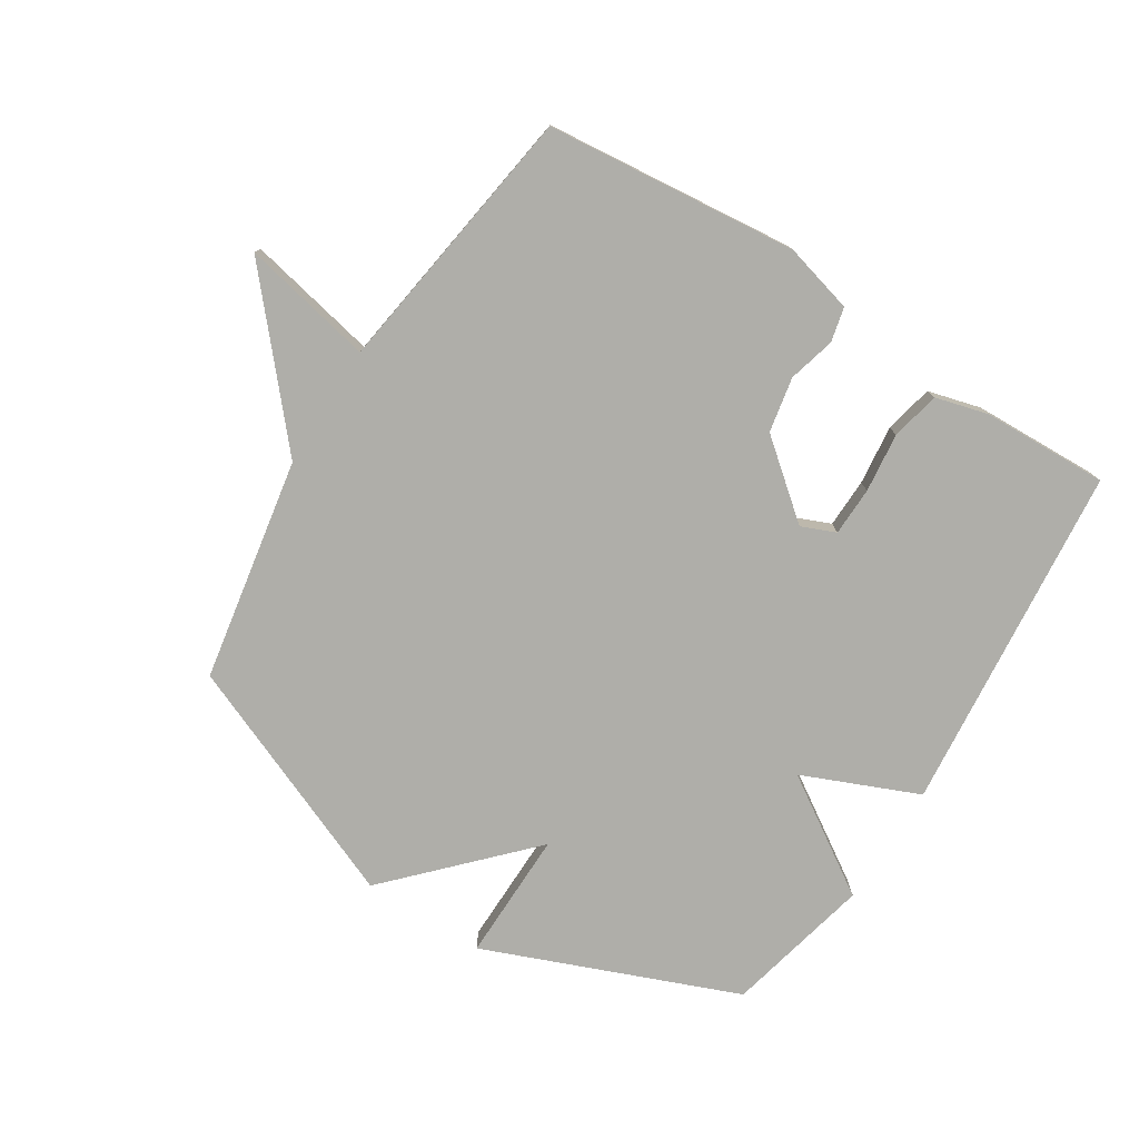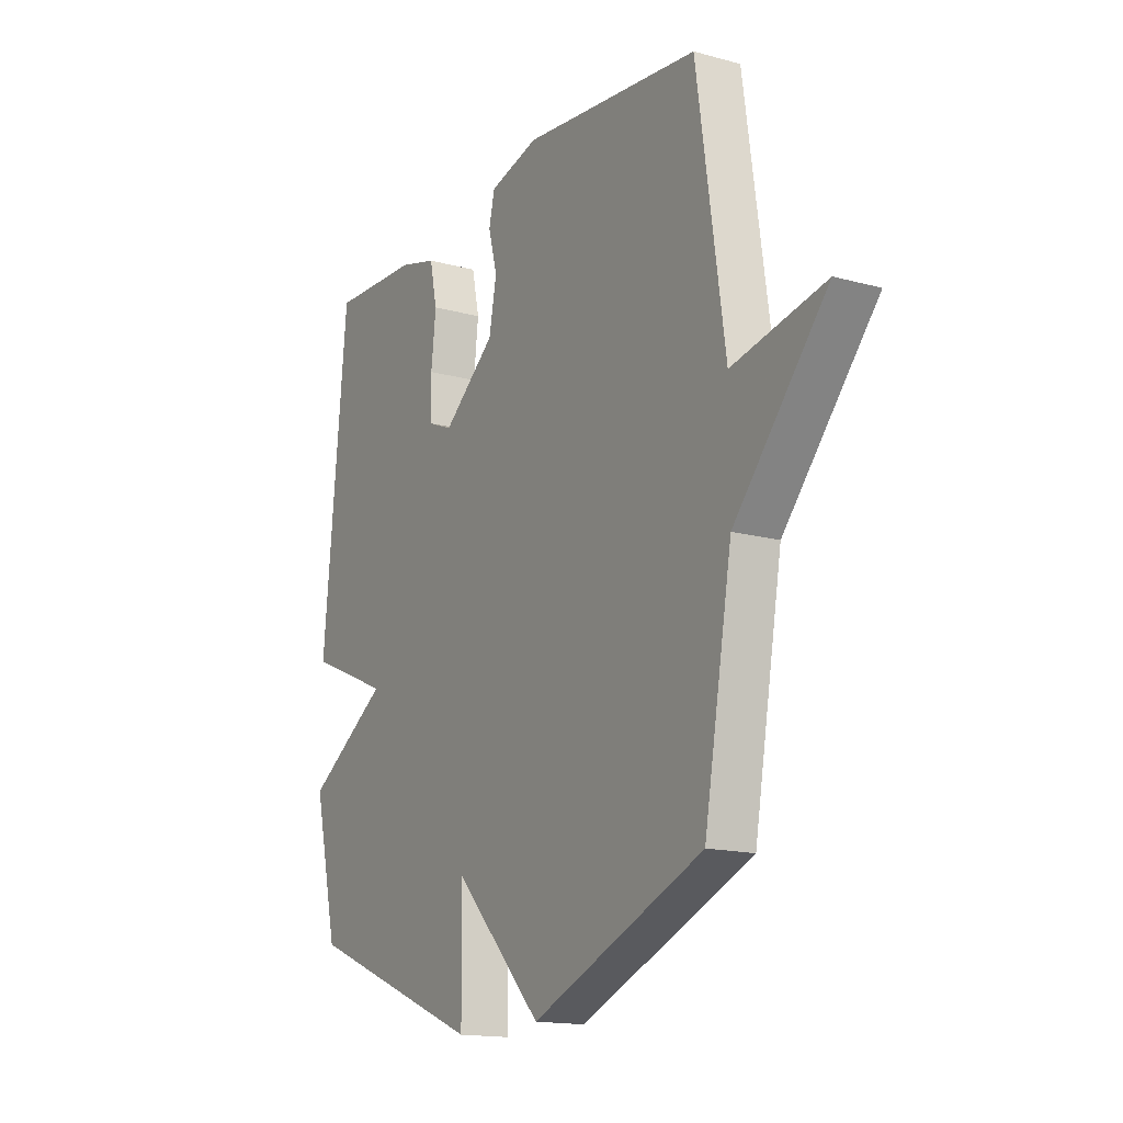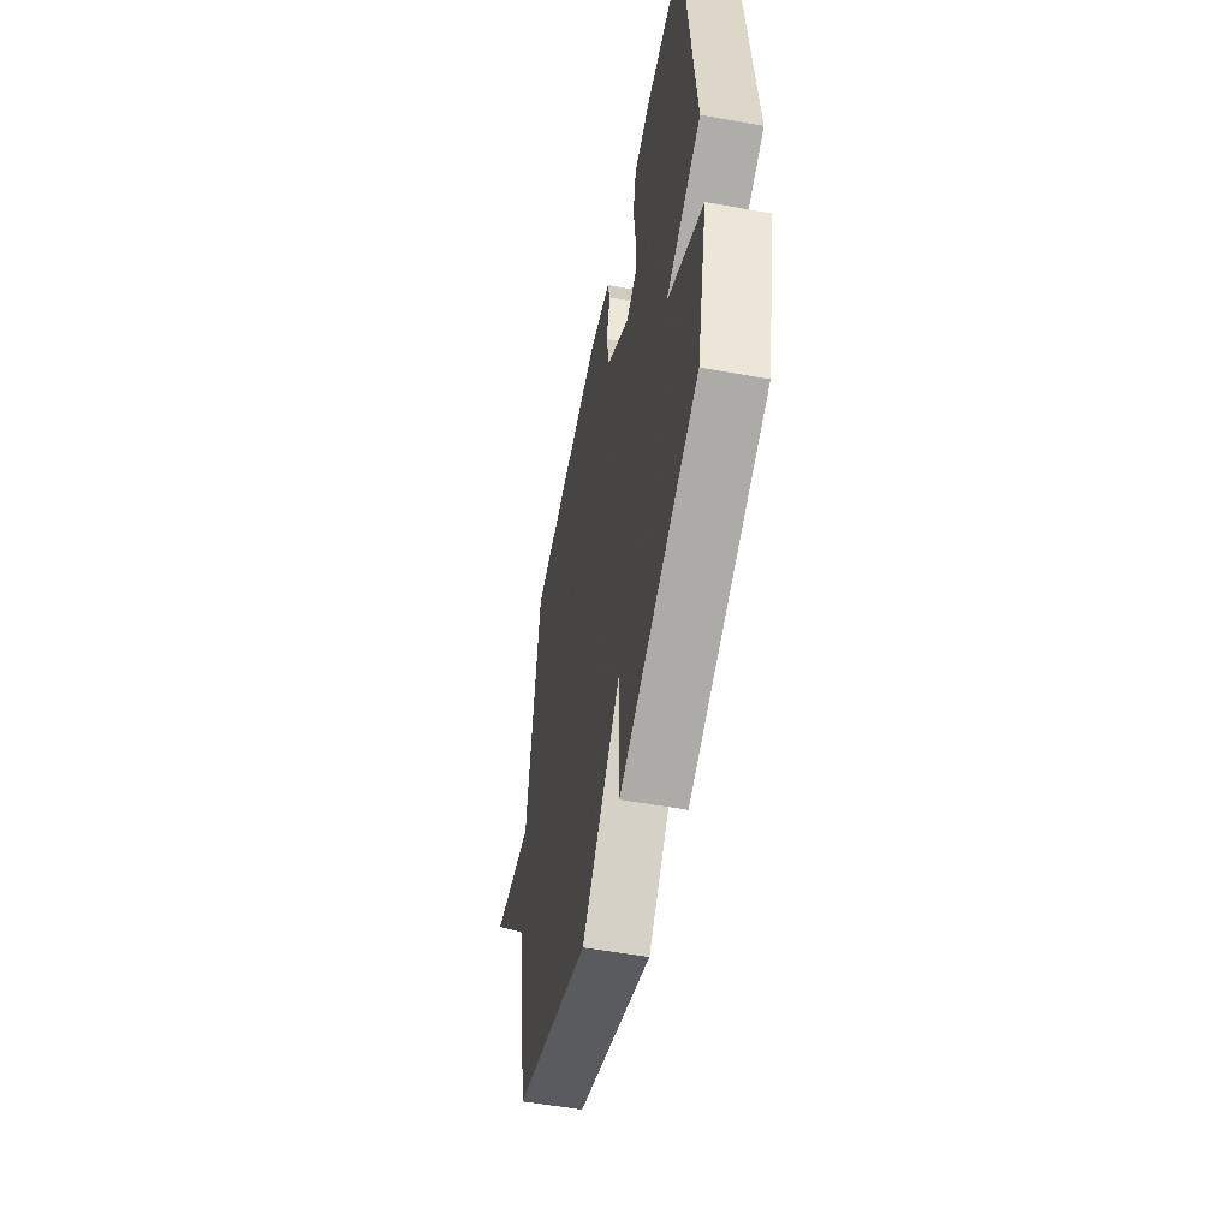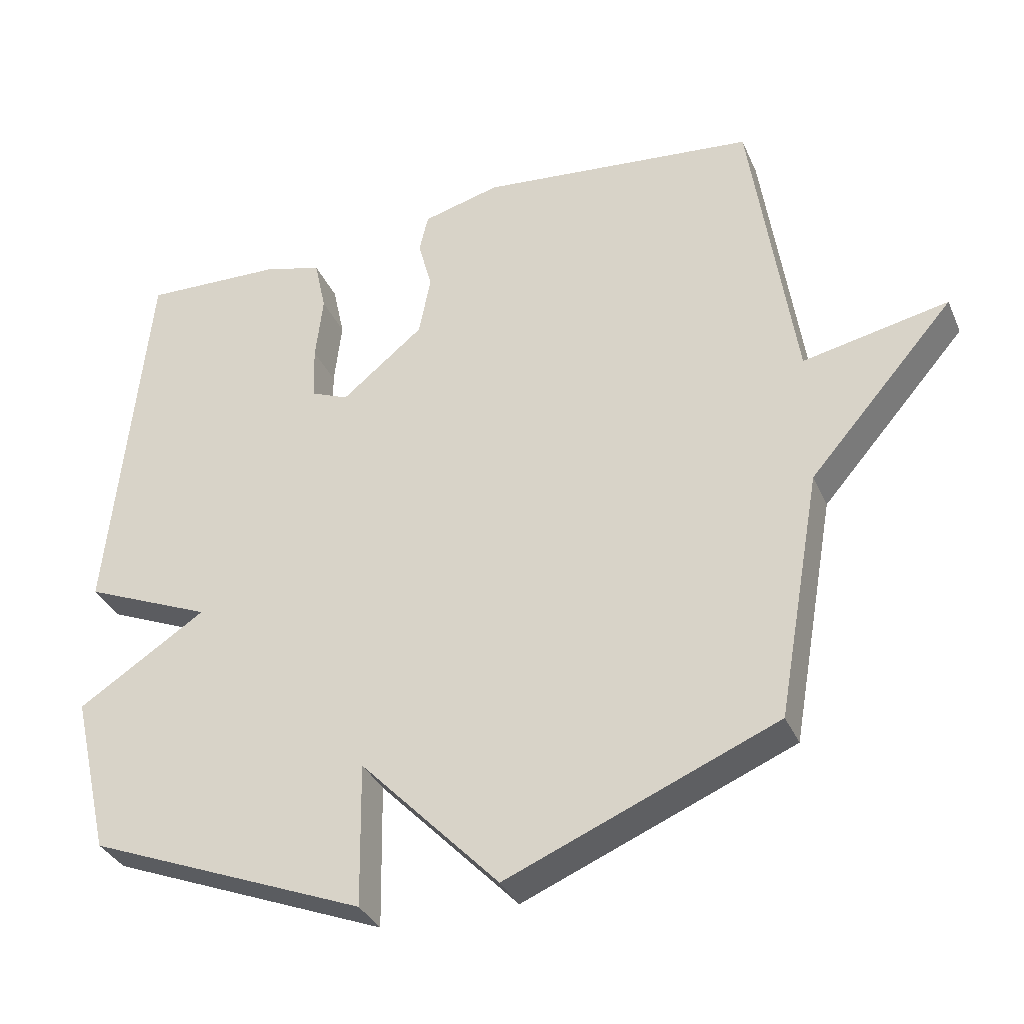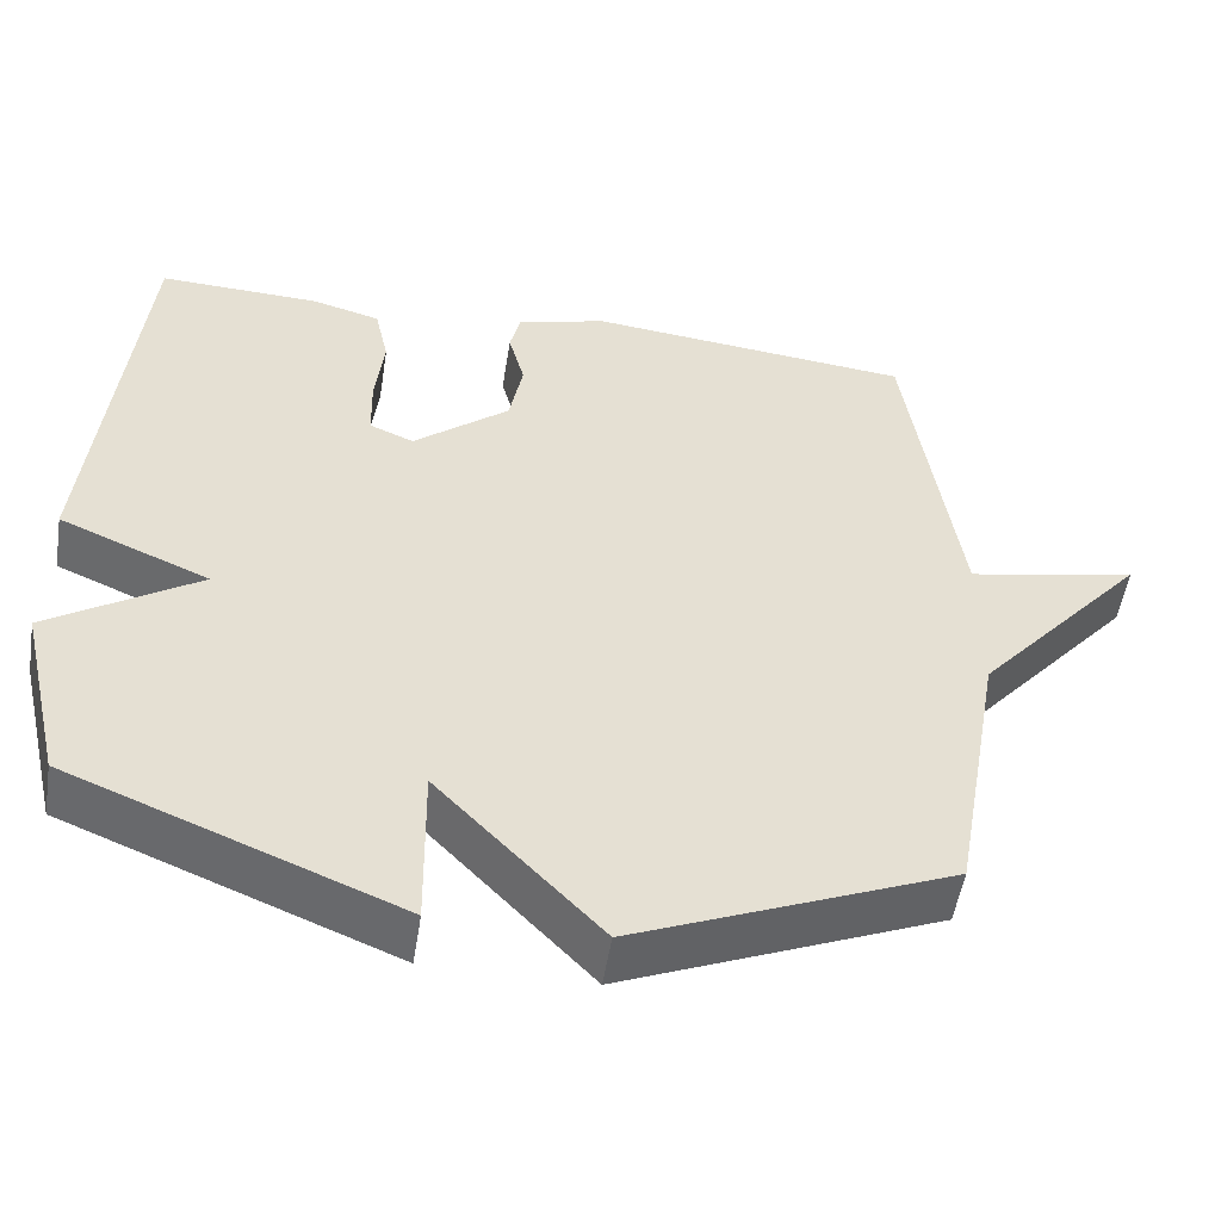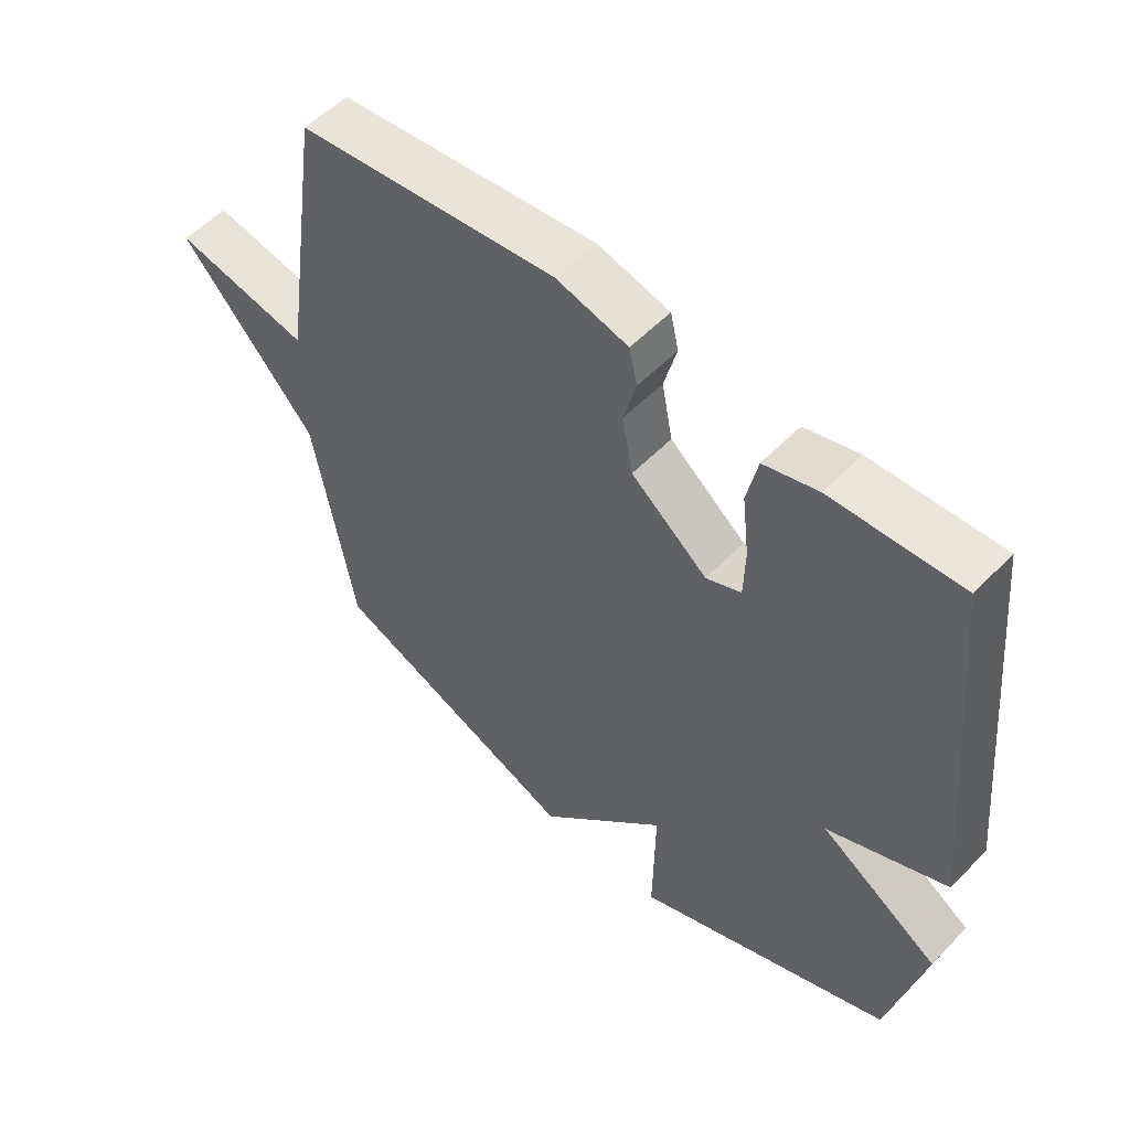
<metadata>
{"format":"obj","ext":"obj","renderer":"f3d","projection":"perspective","resolution":1024,"background":"white","views":[{"elev":-77.5,"azim":-32.3,"up":"+Y"},{"elev":-15.5,"azim":-120.0,"up":"+Z"},{"elev":-54.4,"azim":79.2,"up":"+Z"},{"elev":-34.3,"azim":-158.6,"up":"+Z"},{"elev":-52.4,"azim":171.0,"up":"+Z"},{"elev":54.3,"azim":42.7,"up":"+Z"}]}
</metadata>
<code>
v -0.5 0.07 -0.5
v -0.564 0.07 -0.139
v -0.776 0.07 0.105
v -0.564 0.07 0.061
v -0.5 0.07 0.5
v -0.094 0.07 0.541
v 0.019 0.07 0.511
v 0.032 0.07 0.455
v 0.012 0.07 0.38
v 0.029 0.07 0.291
v 0.149 0.07 0.193
v 0.204 0.07 0.216
v 0.206 0.07 0.295
v 0.195 0.07 0.391
v 0.212 0.07 0.47
v 0.297 0.07 0.493
v 0.5 0.07 0.5
v 0.555 0.07 -0.064
v 0.368 0.07 -0.143
v 0.555 0.07 -0.264
v 0.5 0.07 -0.5
v 0.093 0.07 -0.663
v 0.096 0.07 -0.452
v -0.107 0.07 -0.663
v -0.5 0 -0.5
v -0.564 0 -0.139
v -0.776 0 0.105
v -0.564 0 0.061
v -0.5 0 0.5
v -0.094 0 0.541
v 0.019 0 0.511
v 0.032 0 0.455
v 0.012 0 0.38
v 0.029 0 0.291
v 0.149 0 0.193
v 0.204 0 0.216
v 0.206 0 0.295
v 0.195 0 0.391
v 0.212 0 0.47
v 0.297 0 0.493
v 0.5 0 0.5
v 0.555 0 -0.064
v 0.368 0 -0.143
v 0.555 0 -0.264
v 0.5 0 -0.5
v 0.093 0 -0.663
v 0.096 0 -0.452
v -0.107 0 -0.663
f 23 24 1 2
f 21 22 23
f 20 21 23
f 19 20 23
f 2 3 4
f 23 2 4
f 19 23 4
f 17 18 19
f 16 17 19
f 15 16 19
f 14 15 19
f 13 14 19
f 12 13 19
f 11 12 19
f 19 4 5
f 11 19 5
f 10 11 5
f 9 10 5 6
f 6 7 8 9
f 26 25 48 47
f 47 46 45
f 47 45 44
f 47 44 43
f 28 27 26
f 28 26 47
f 28 47 43
f 43 42 41
f 43 41 40
f 43 40 39
f 43 39 38
f 43 38 37
f 43 37 36
f 43 36 35
f 29 28 43
f 29 43 35
f 29 35 34
f 30 29 34 33
f 33 32 31 30
f 1 25 26 2
f 2 26 27 3
f 3 27 28 4
f 4 28 29 5
f 5 29 30 6
f 6 30 31 7
f 7 31 32 8
f 8 32 33 9
f 9 33 34 10
f 10 34 35 11
f 11 35 36 12
f 12 36 37 13
f 13 37 38 14
f 14 38 39 15
f 15 39 40 16
f 16 40 41 17
f 17 41 42 18
f 18 42 43 19
f 19 43 44 20
f 20 44 45 21
f 21 45 46 22
f 22 46 47 23
f 23 47 48 24
f 24 48 25 1

</code>
